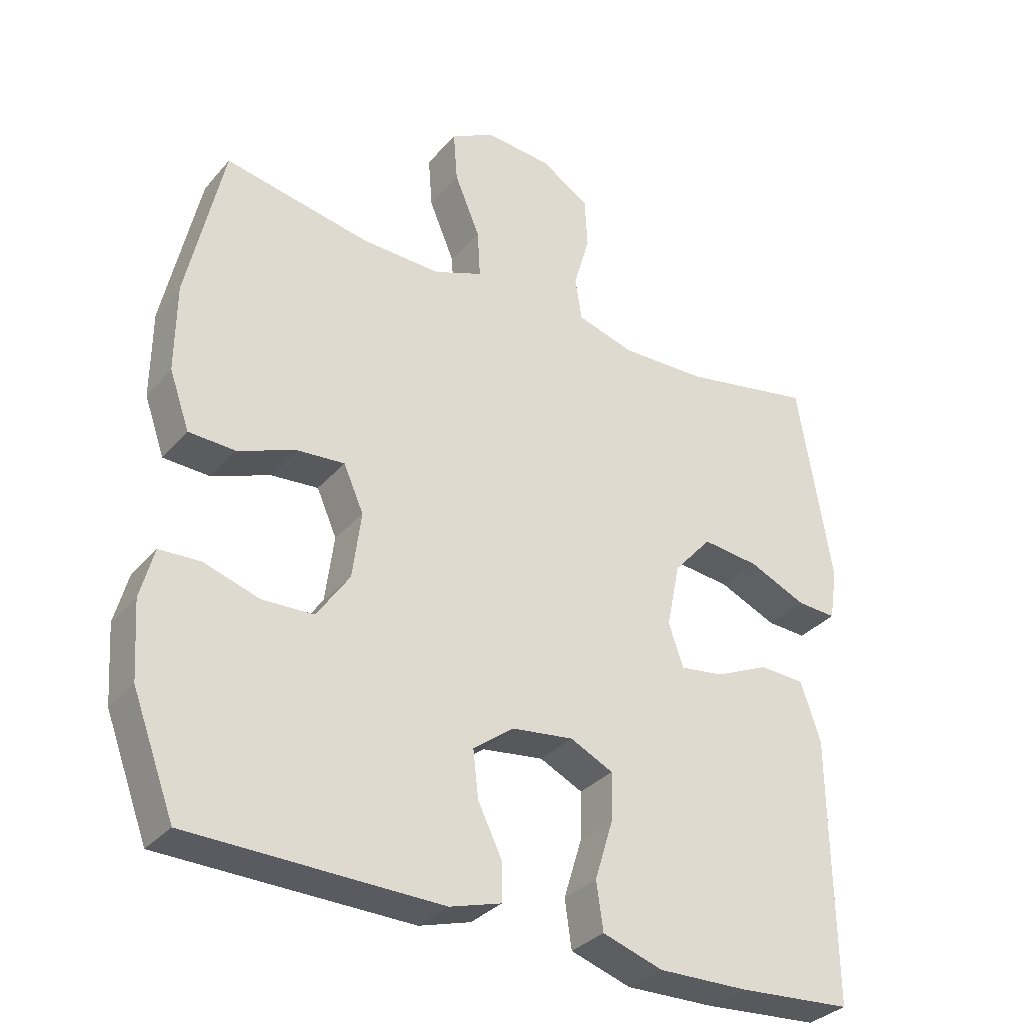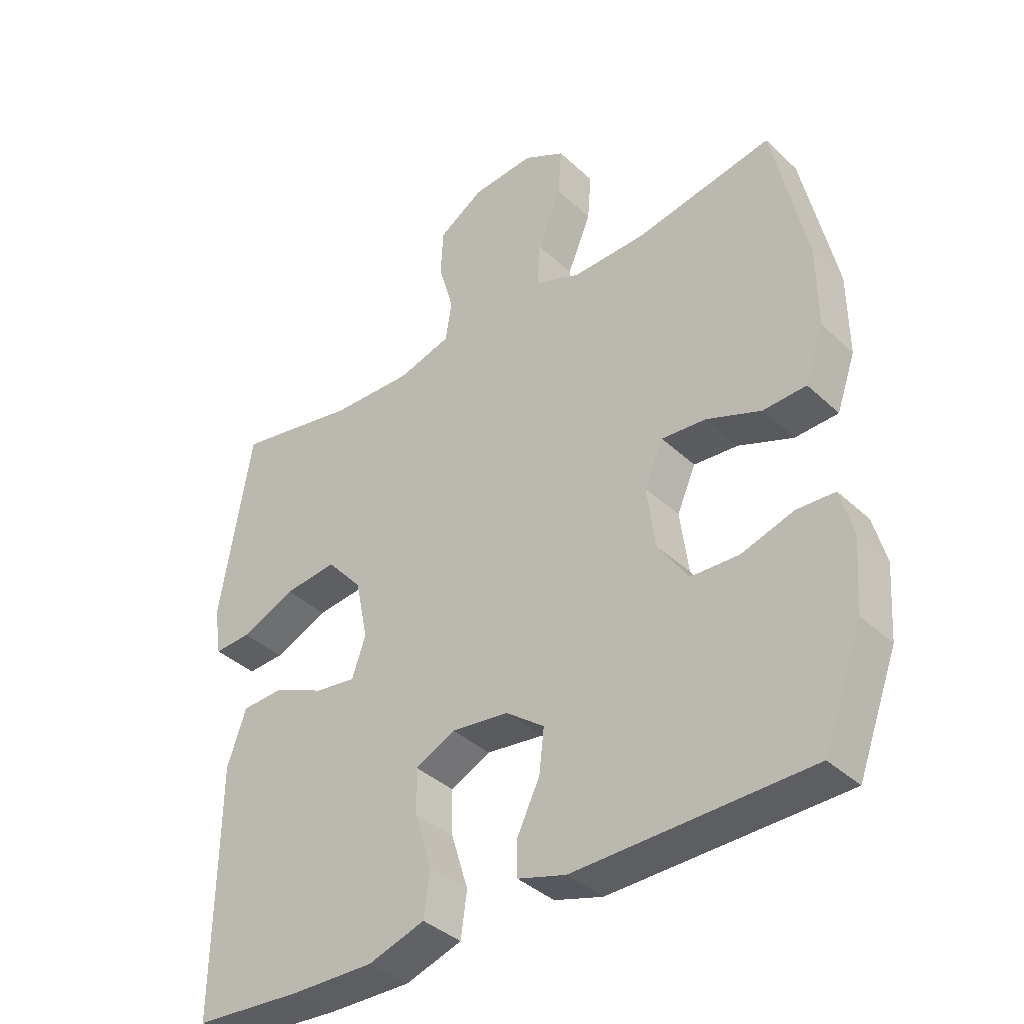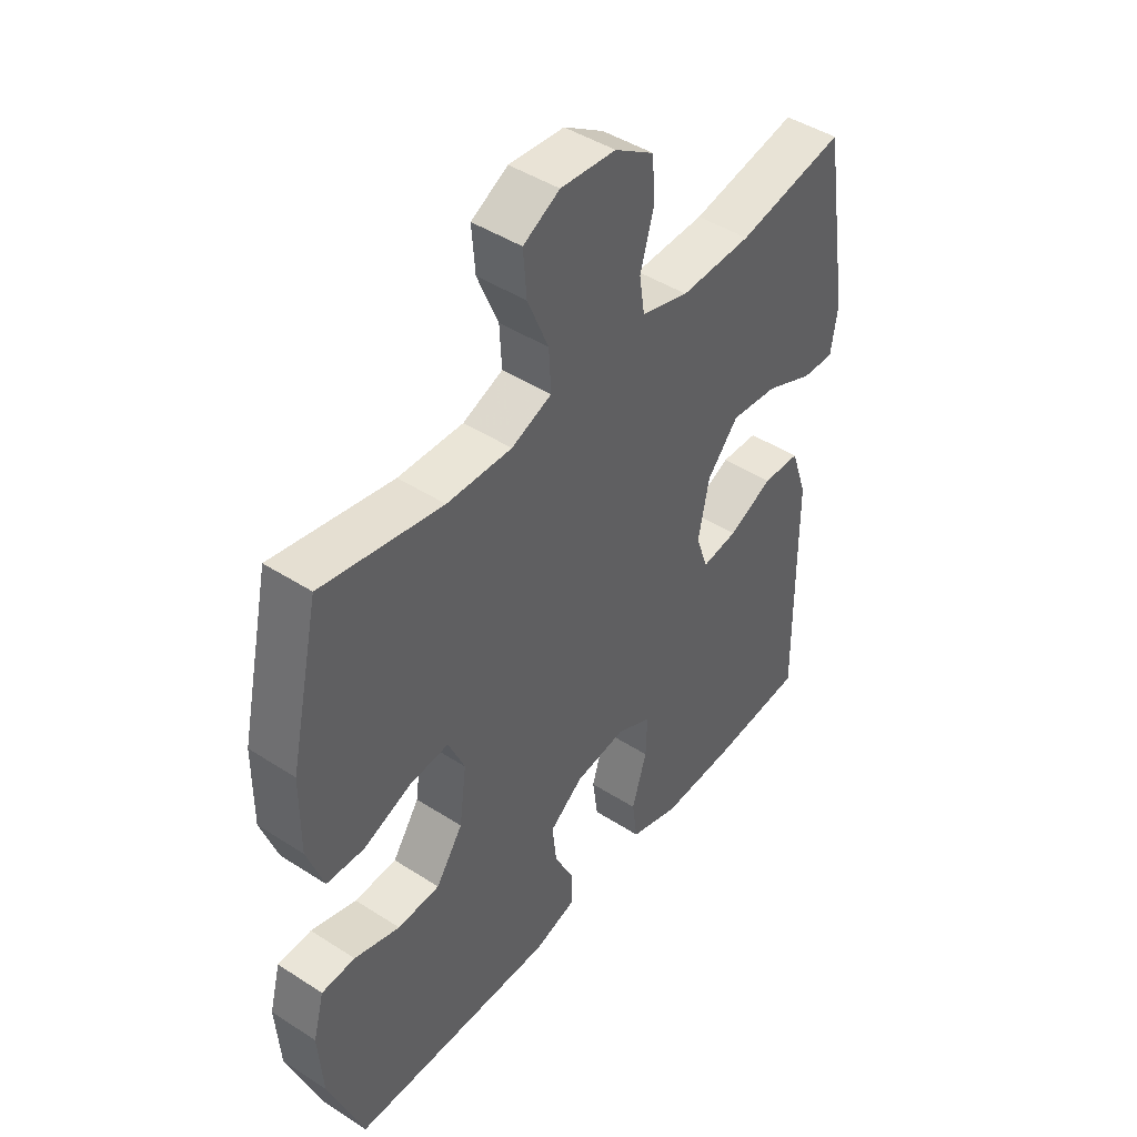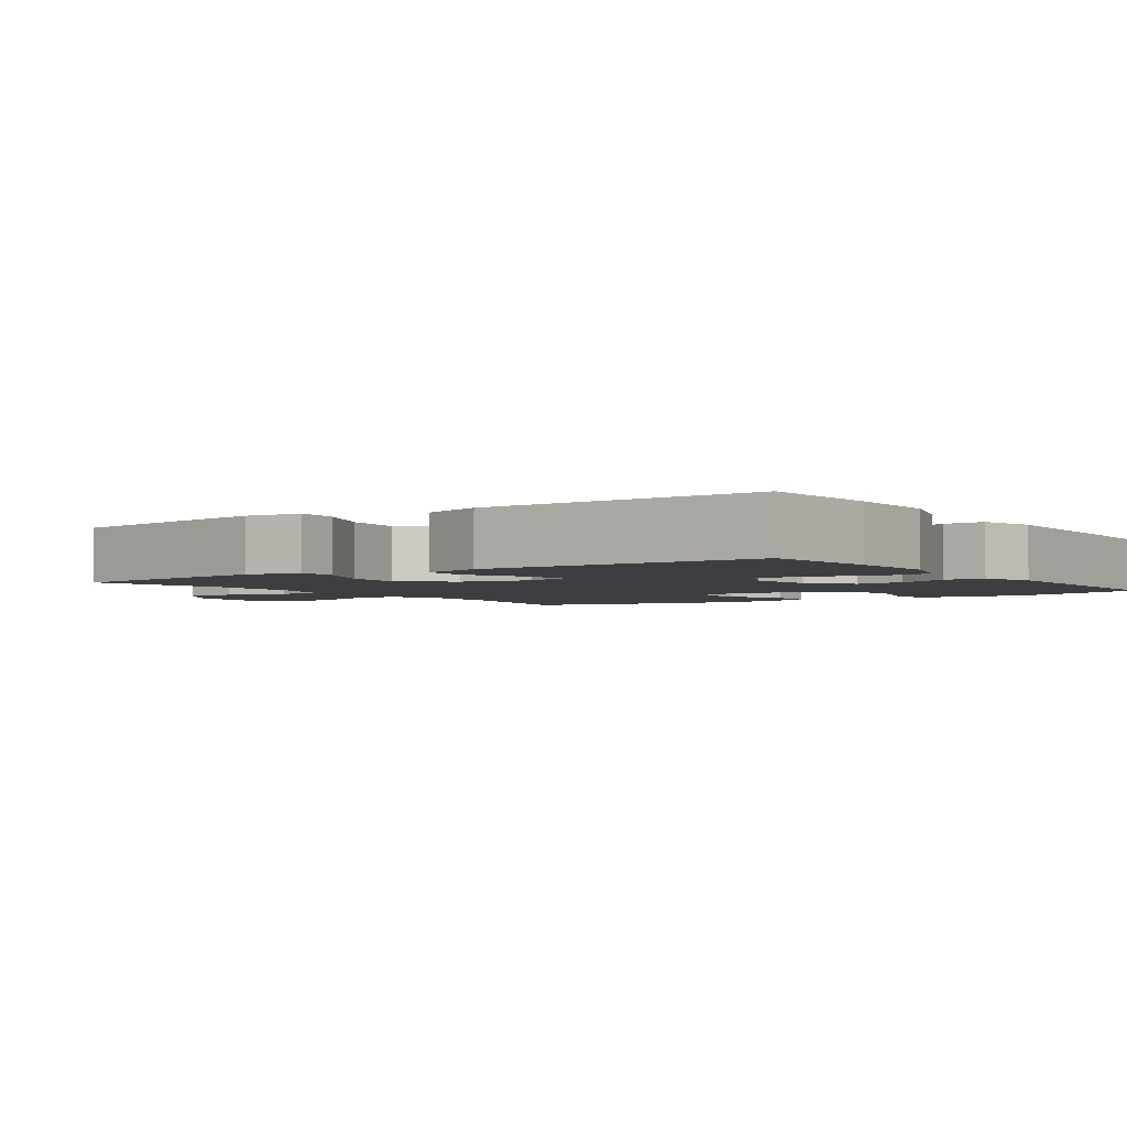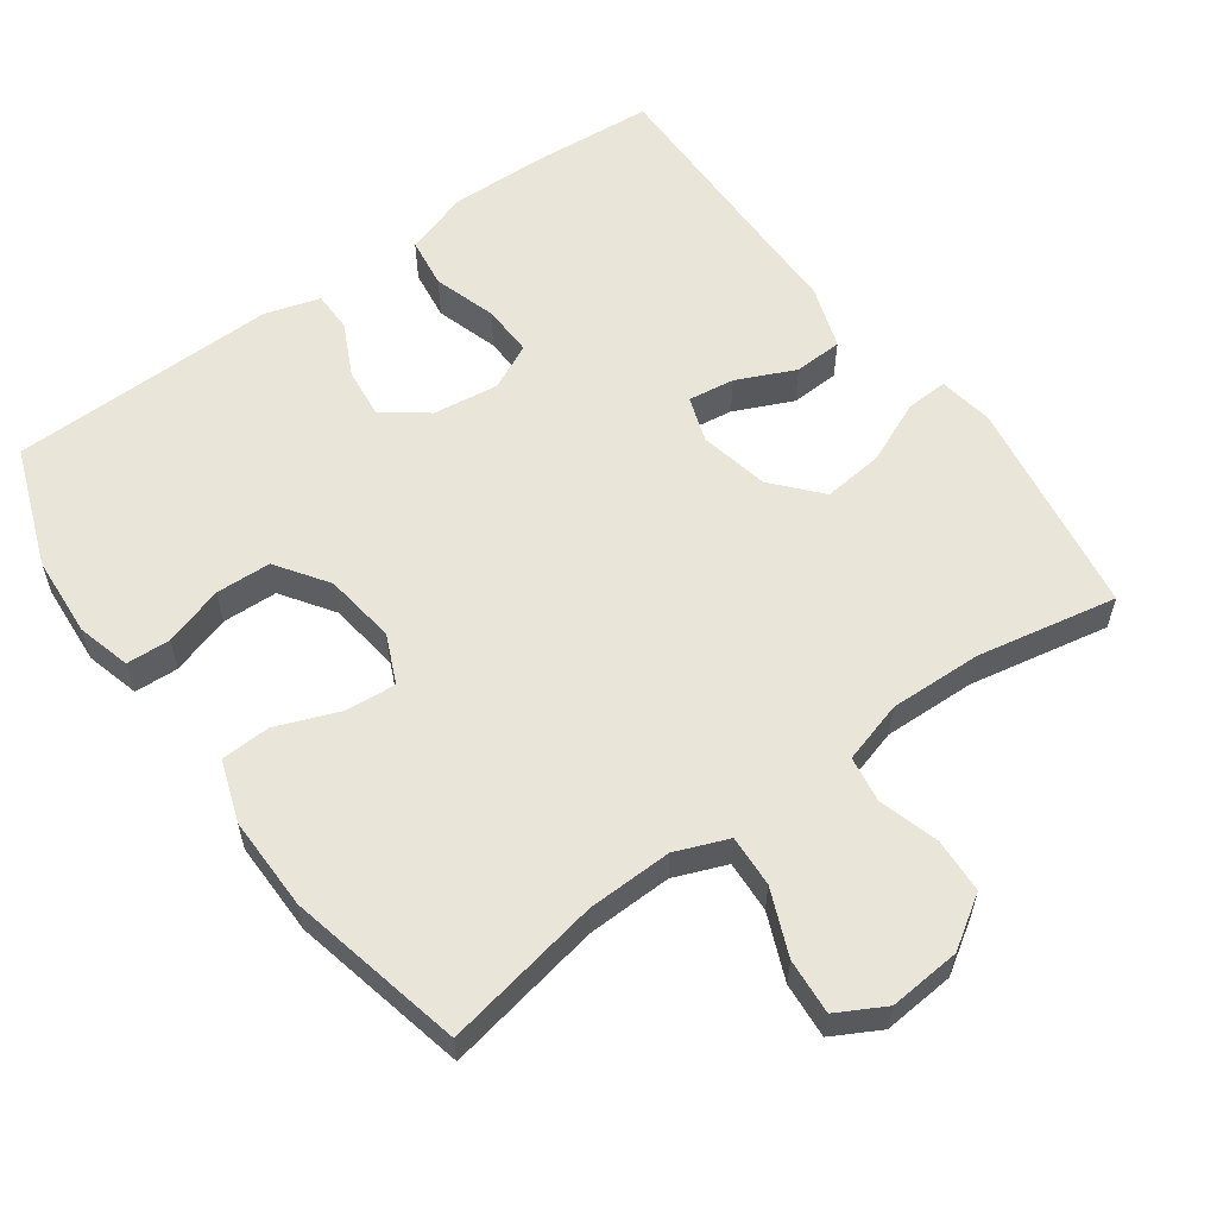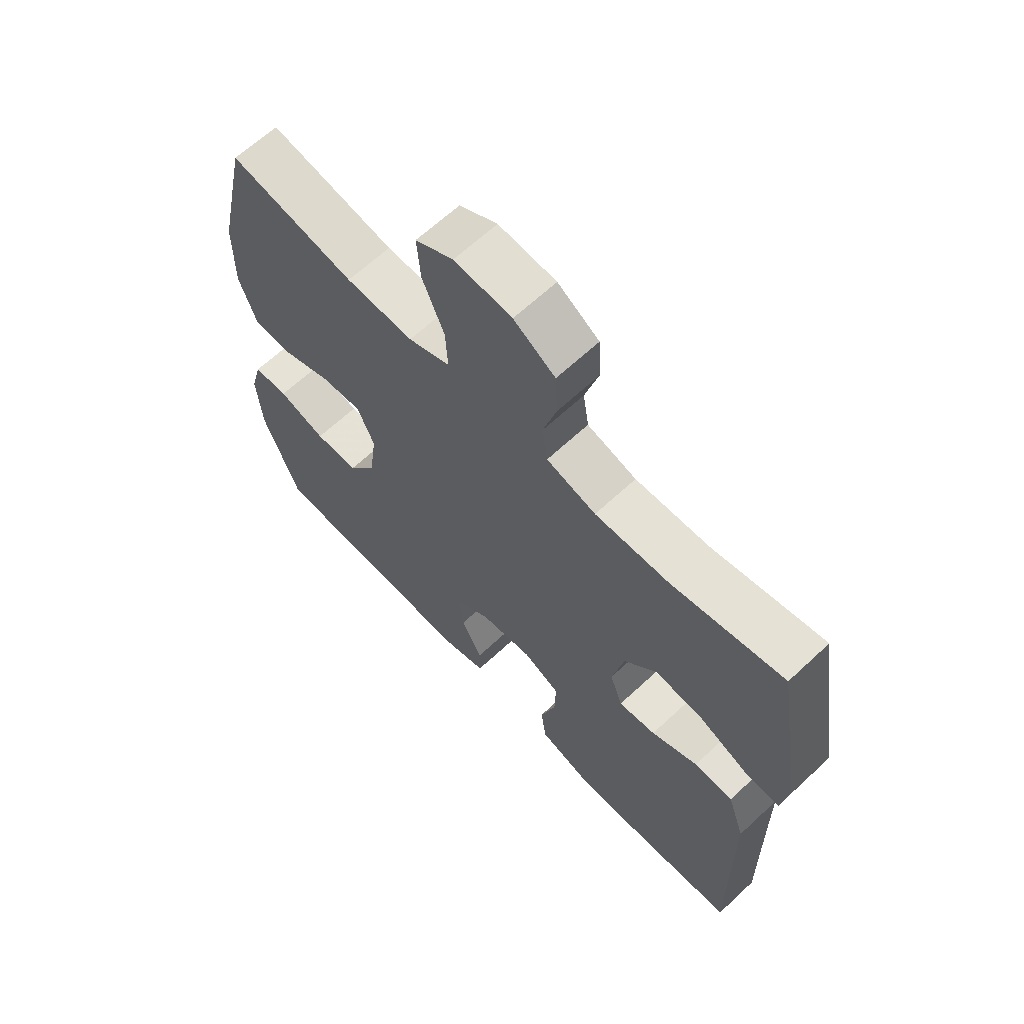
<metadata>
{"format":"obj","ext":"obj","renderer":"f3d","projection":"perspective","resolution":1024,"background":"white","views":[{"elev":-32.9,"azim":-33.8,"up":"+Z"},{"elev":-38.2,"azim":-139.4,"up":"+Z"},{"elev":44.9,"azim":-53.2,"up":"+Z"},{"elev":-3.0,"azim":124.7,"up":"+Y"},{"elev":58.4,"azim":-35.9,"up":"+Y"},{"elev":64.9,"azim":46.8,"up":"+Z"}]}
</metadata>
<code>
v 0.5 0.07 0.5
v 0.55 0.07 0.195
v 0.538 0.07 0.117
v 0.479 0.07 0.12
v 0.392 0.07 0.158
v 0.307 0.07 0.167
v 0.25 0.07 0.102
v 0.23 0.07 0.005
v 0.252 0.07 -0.059
v 0.317 0.07 -0.05
v 0.398 0.07 -0.013
v 0.466 0.07 -0.016
v 0.496 0.07 -0.104
v 0.497 0.07 -0.242
v 0.5 0.07 -0.5
v 0.328 0.07 -0.513
v 0.195 0.07 -0.516
v 0.105 0.07 -0.487
v 0.095 0.07 -0.416
v 0.122 0.07 -0.328
v 0.124 0.07 -0.256
v 0.06 0.07 -0.225
v -0.032 0.07 -0.237
v -0.093 0.07 -0.283
v -0.085 0.07 -0.353
v -0.049 0.07 -0.427
v -0.049 0.07 -0.484
v -0.126 0.07 -0.507
v -0.5 0.07 -0.5
v -0.563 0.07 -0.333
v -0.571 0.07 -0.219
v -0.551 0.07 -0.144
v -0.49 0.07 -0.141
v -0.407 0.07 -0.167
v -0.33 0.07 -0.164
v -0.281 0.07 -0.092
v -0.268 0.07 0.008
v -0.298 0.07 0.076
v -0.369 0.07 0.07
v -0.456 0.07 0.036
v -0.525 0.07 0.039
v -0.555 0.07 0.124
v -0.554 0.07 0.255
v -0.5 0.07 0.5
v -0.281 0.07 0.459
v -0.163 0.07 0.456
v -0.09 0.07 0.485
v -0.094 0.07 0.557
v -0.132 0.07 0.648
v -0.138 0.07 0.725
v -0.072 0.07 0.761
v 0.028 0.07 0.753
v 0.1 0.07 0.707
v 0.104 0.07 0.631
v 0.08 0.07 0.547
v 0.09 0.07 0.483
v 0.176 0.07 0.458
v 0.305 0.07 0.462
v 0.5 0 0.5
v 0.55 0 0.195
v 0.538 0 0.117
v 0.479 0 0.12
v 0.392 0 0.158
v 0.307 0 0.167
v 0.25 0 0.102
v 0.23 0 0.005
v 0.252 0 -0.059
v 0.317 0 -0.05
v 0.398 0 -0.013
v 0.466 0 -0.016
v 0.496 0 -0.104
v 0.497 0 -0.242
v 0.5 0 -0.5
v 0.328 0 -0.513
v 0.195 0 -0.516
v 0.105 0 -0.487
v 0.095 0 -0.416
v 0.122 0 -0.328
v 0.124 0 -0.256
v 0.06 0 -0.225
v -0.032 0 -0.237
v -0.093 0 -0.283
v -0.085 0 -0.353
v -0.049 0 -0.427
v -0.049 0 -0.484
v -0.126 0 -0.507
v -0.5 0 -0.5
v -0.563 0 -0.333
v -0.571 0 -0.219
v -0.551 0 -0.144
v -0.49 0 -0.141
v -0.407 0 -0.167
v -0.33 0 -0.164
v -0.281 0 -0.092
v -0.268 0 0.008
v -0.298 0 0.076
v -0.369 0 0.07
v -0.456 0 0.036
v -0.525 0 0.039
v -0.555 0 0.124
v -0.554 0 0.255
v -0.5 0 0.5
v -0.281 0 0.459
v -0.163 0 0.456
v -0.09 0 0.485
v -0.094 0 0.557
v -0.132 0 0.648
v -0.138 0 0.725
v -0.072 0 0.761
v 0.028 0 0.753
v 0.1 0 0.707
v 0.104 0 0.631
v 0.08 0 0.547
v 0.09 0 0.483
v 0.176 0 0.458
v 0.305 0 0.462
f 53 54 55
f 52 53 55
f 51 52 55
f 50 51 55
f 49 50 55
f 48 49 55
f 47 48 55 56
f 46 47 56 57
f 43 44 45
f 42 43 45
f 41 42 45
f 40 41 45
f 39 40 45
f 38 39 45 46
f 37 38 46 57
f 32 33 34
f 31 32 34
f 30 31 34
f 29 30 34
f 28 29 34
f 27 28 34
f 26 27 34
f 25 26 34
f 24 25 34 35
f 23 24 35 36
f 18 19 20
f 17 18 20
f 16 17 20
f 15 16 20
f 14 15 20
f 14 20 21
f 13 14 21
f 12 13 21
f 11 12 21
f 10 11 21
f 9 10 21 22
f 3 4 5
f 2 3 5
f 1 2 5
f 58 1 5
f 58 5 6
f 57 58 6 7
f 37 57 7 8
f 23 36 37
f 22 23 37
f 9 22 37
f 8 9 37
f 113 112 111
f 113 111 110
f 113 110 109
f 113 109 108
f 113 108 107
f 113 107 106
f 114 113 106 105
f 115 114 105 104
f 103 102 101
f 103 101 100
f 103 100 99
f 103 99 98
f 103 98 97
f 104 103 97 96
f 115 104 96 95
f 92 91 90
f 92 90 89
f 92 89 88
f 92 88 87
f 92 87 86
f 92 86 85
f 92 85 84
f 92 84 83
f 93 92 83 82
f 94 93 82 81
f 78 77 76
f 78 76 75
f 78 75 74
f 78 74 73
f 78 73 72
f 79 78 72
f 79 72 71
f 79 71 70
f 79 70 69
f 79 69 68
f 80 79 68 67
f 63 62 61
f 63 61 60
f 63 60 59
f 63 59 116
f 64 63 116
f 65 64 116 115
f 66 65 115 95
f 95 94 81
f 95 81 80
f 95 80 67
f 95 67 66
f 1 59 60 2
f 2 60 61 3
f 3 61 62 4
f 4 62 63 5
f 5 63 64 6
f 6 64 65 7
f 7 65 66 8
f 8 66 67 9
f 9 67 68 10
f 10 68 69 11
f 11 69 70 12
f 12 70 71 13
f 13 71 72 14
f 14 72 73 15
f 15 73 74 16
f 16 74 75 17
f 17 75 76 18
f 18 76 77 19
f 19 77 78 20
f 20 78 79 21
f 21 79 80 22
f 22 80 81 23
f 23 81 82 24
f 24 82 83 25
f 25 83 84 26
f 26 84 85 27
f 27 85 86 28
f 28 86 87 29
f 29 87 88 30
f 30 88 89 31
f 31 89 90 32
f 32 90 91 33
f 33 91 92 34
f 34 92 93 35
f 35 93 94 36
f 36 94 95 37
f 37 95 96 38
f 38 96 97 39
f 39 97 98 40
f 40 98 99 41
f 41 99 100 42
f 42 100 101 43
f 43 101 102 44
f 44 102 103 45
f 45 103 104 46
f 46 104 105 47
f 47 105 106 48
f 48 106 107 49
f 49 107 108 50
f 50 108 109 51
f 51 109 110 52
f 52 110 111 53
f 53 111 112 54
f 54 112 113 55
f 55 113 114 56
f 56 114 115 57
f 57 115 116 58
f 58 116 59 1

</code>
